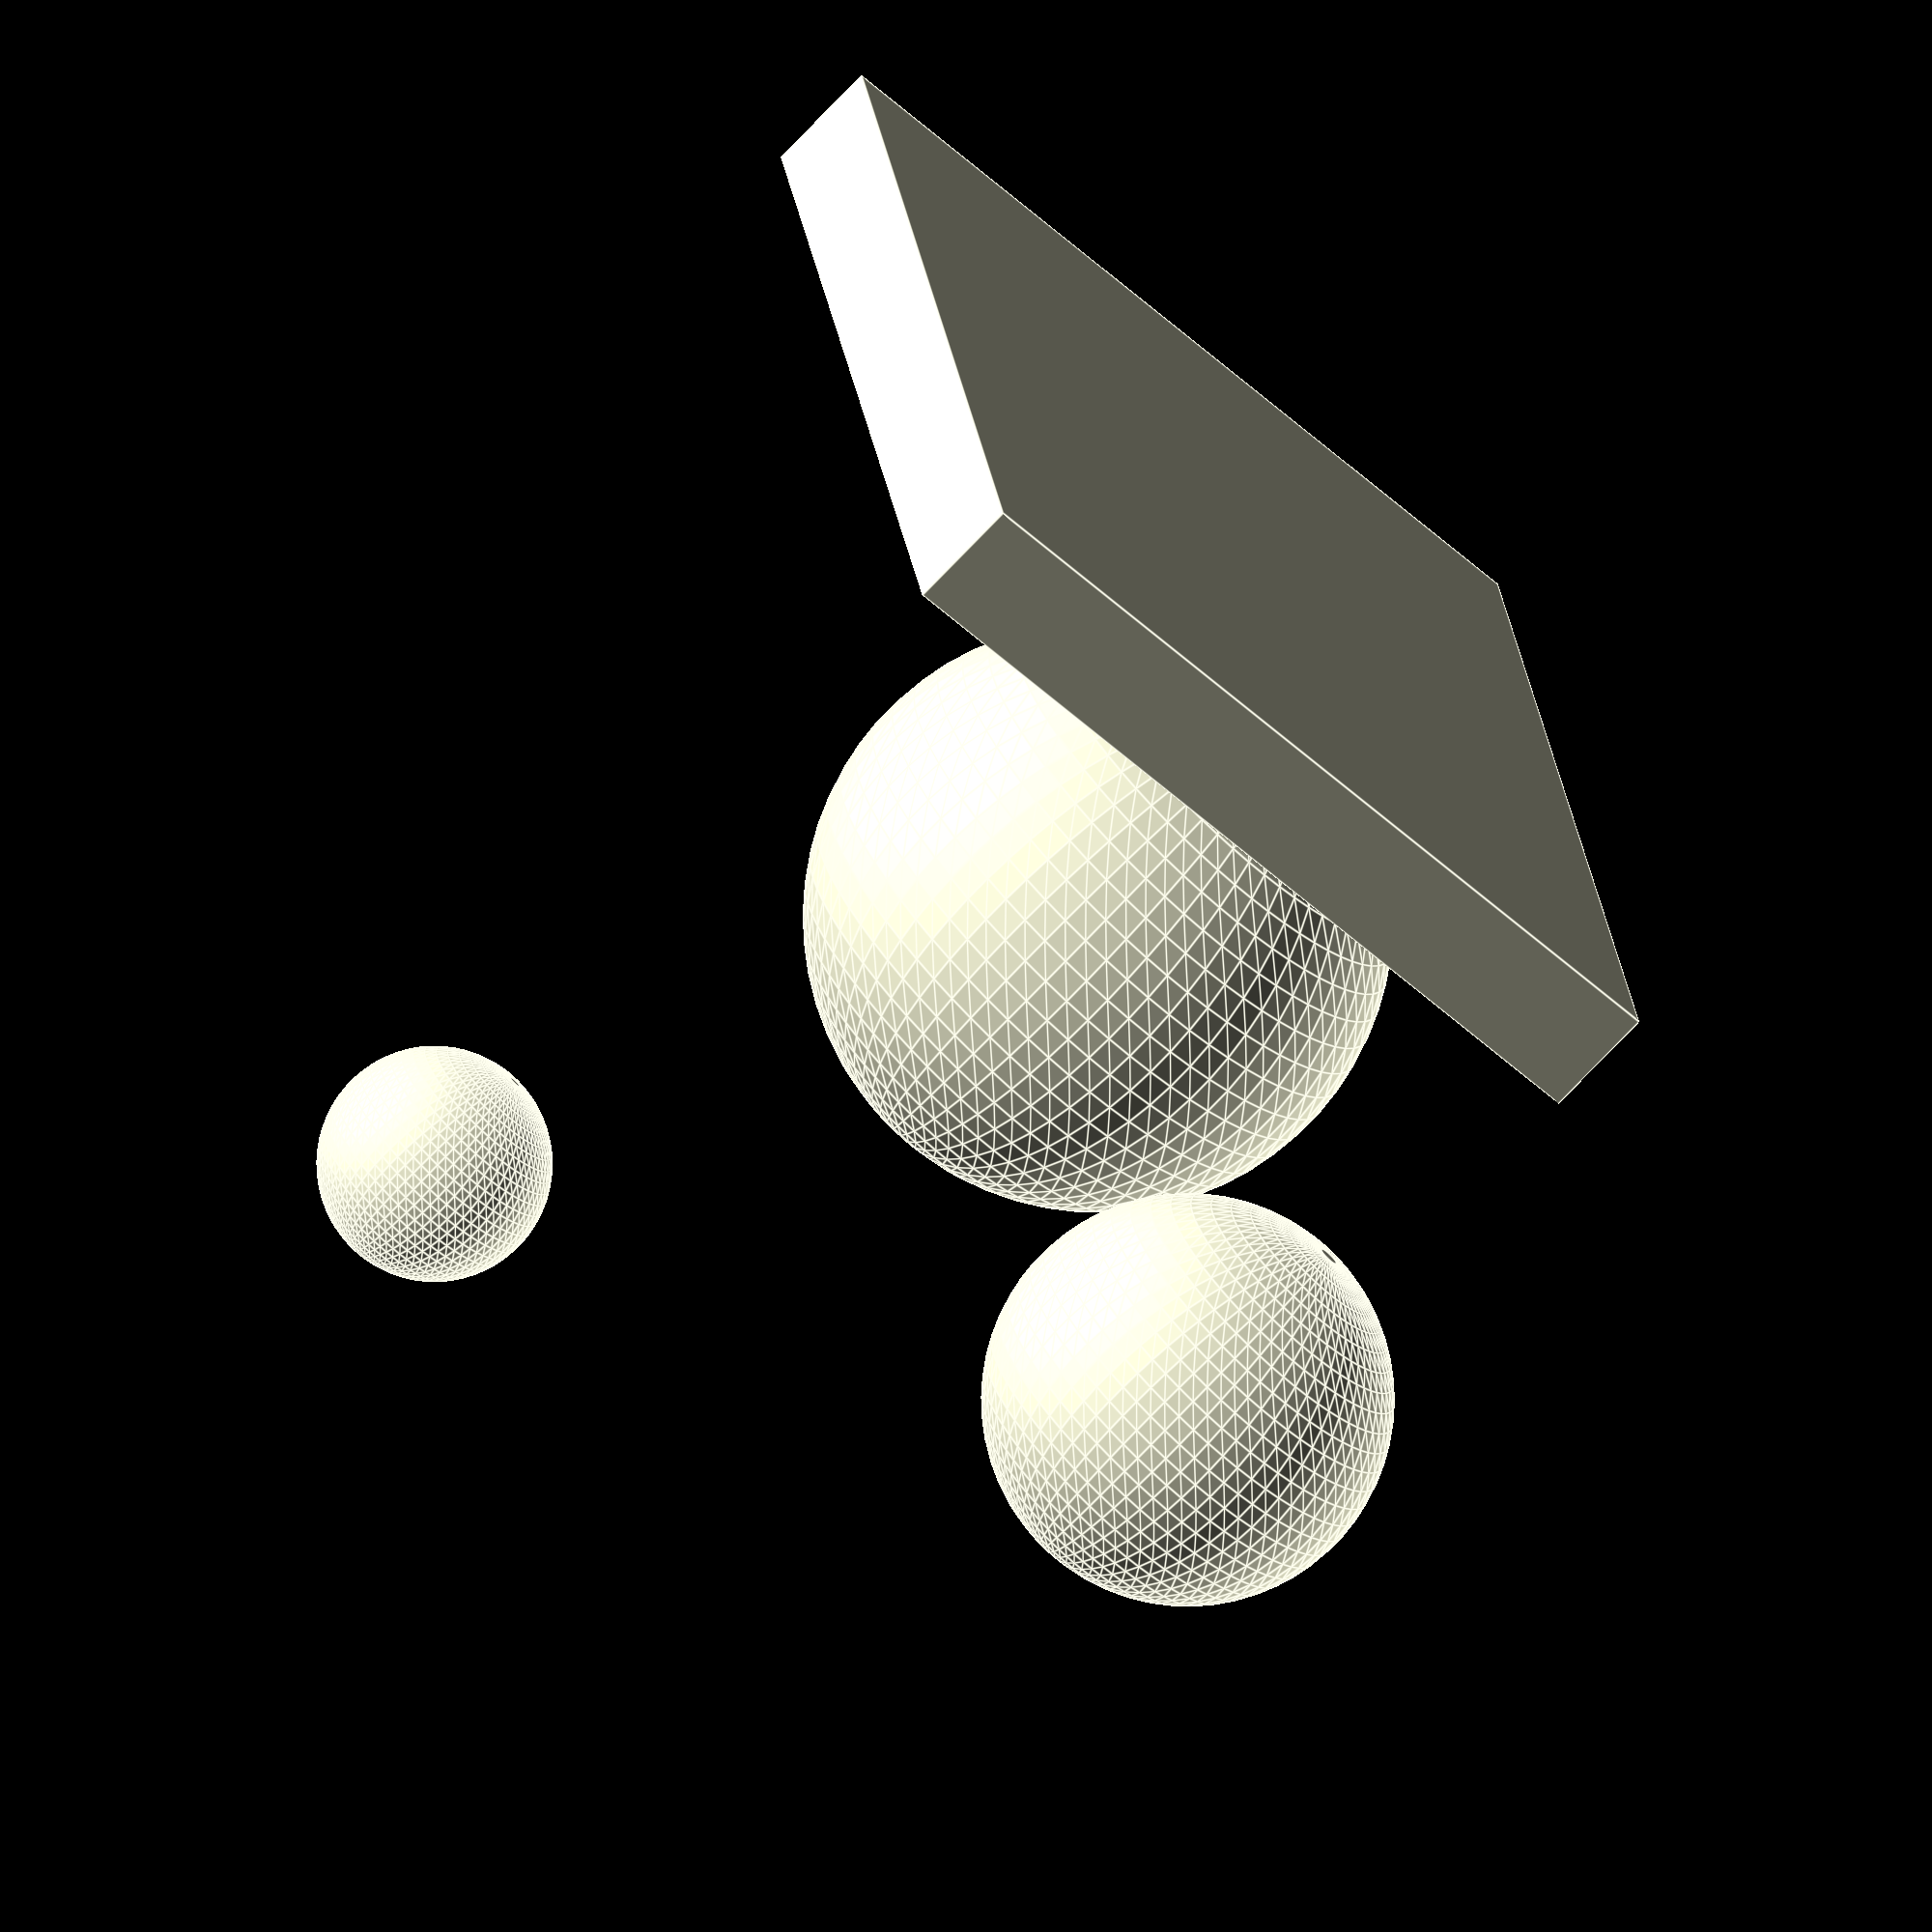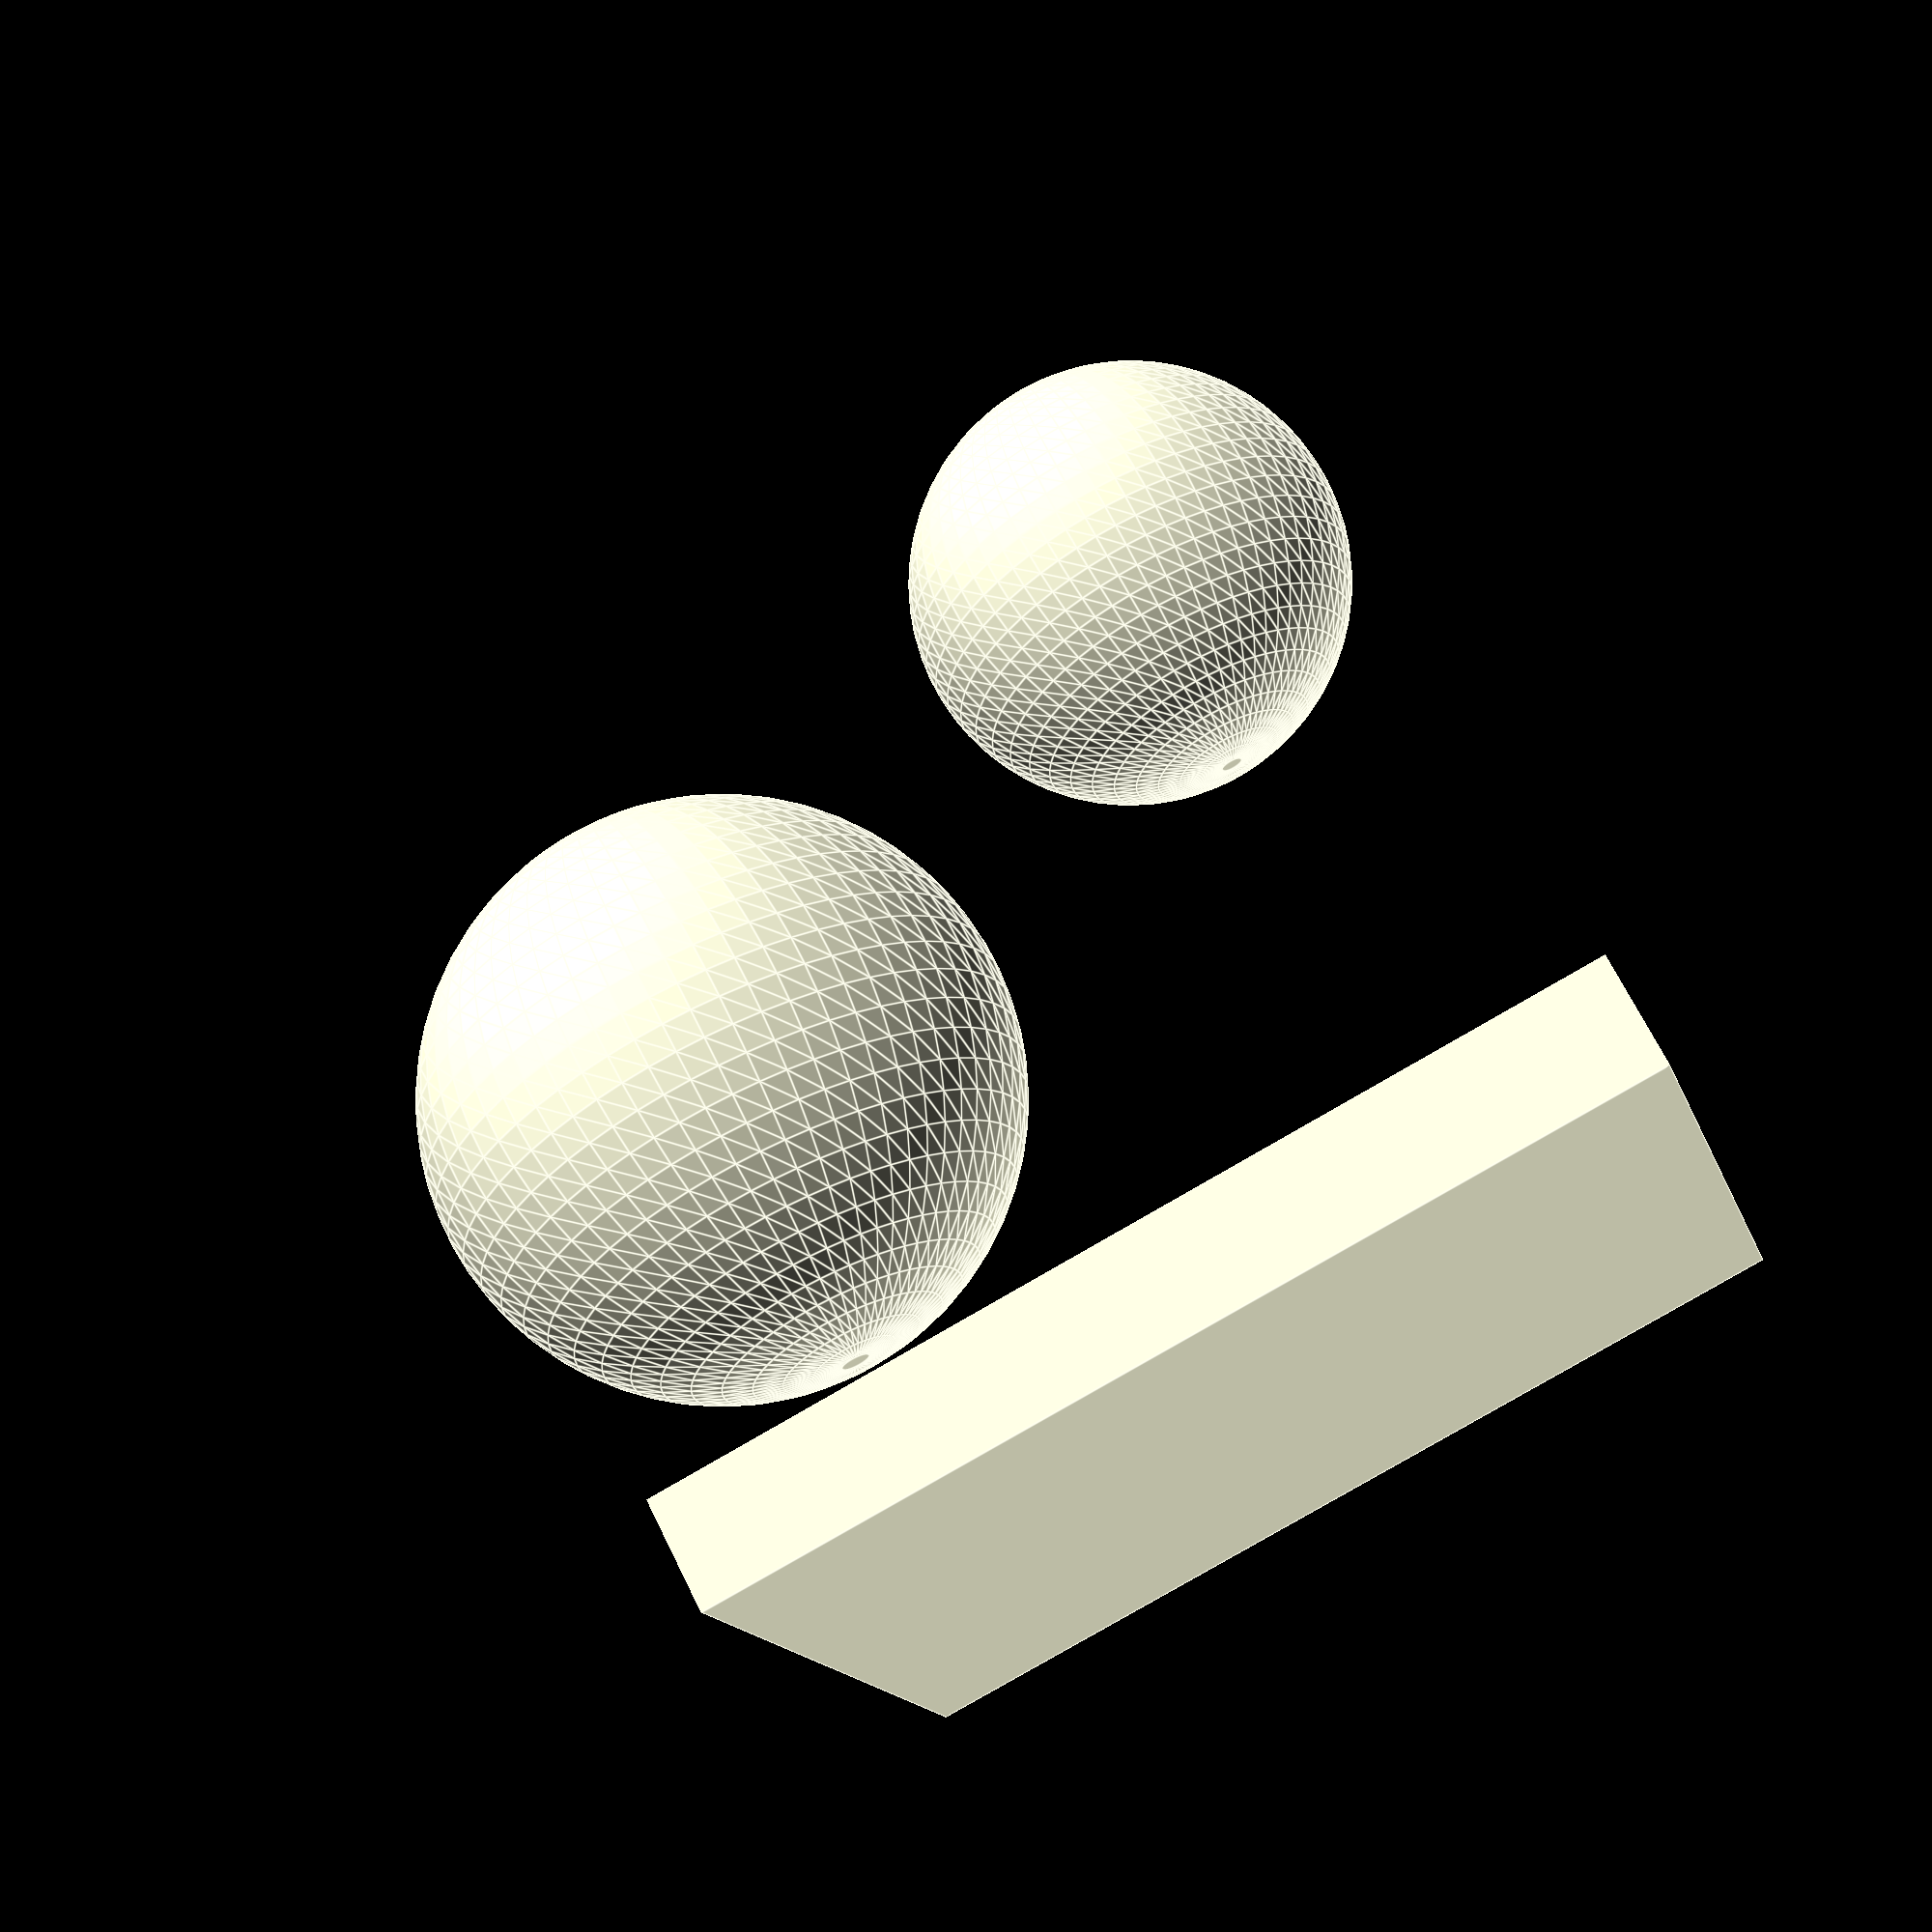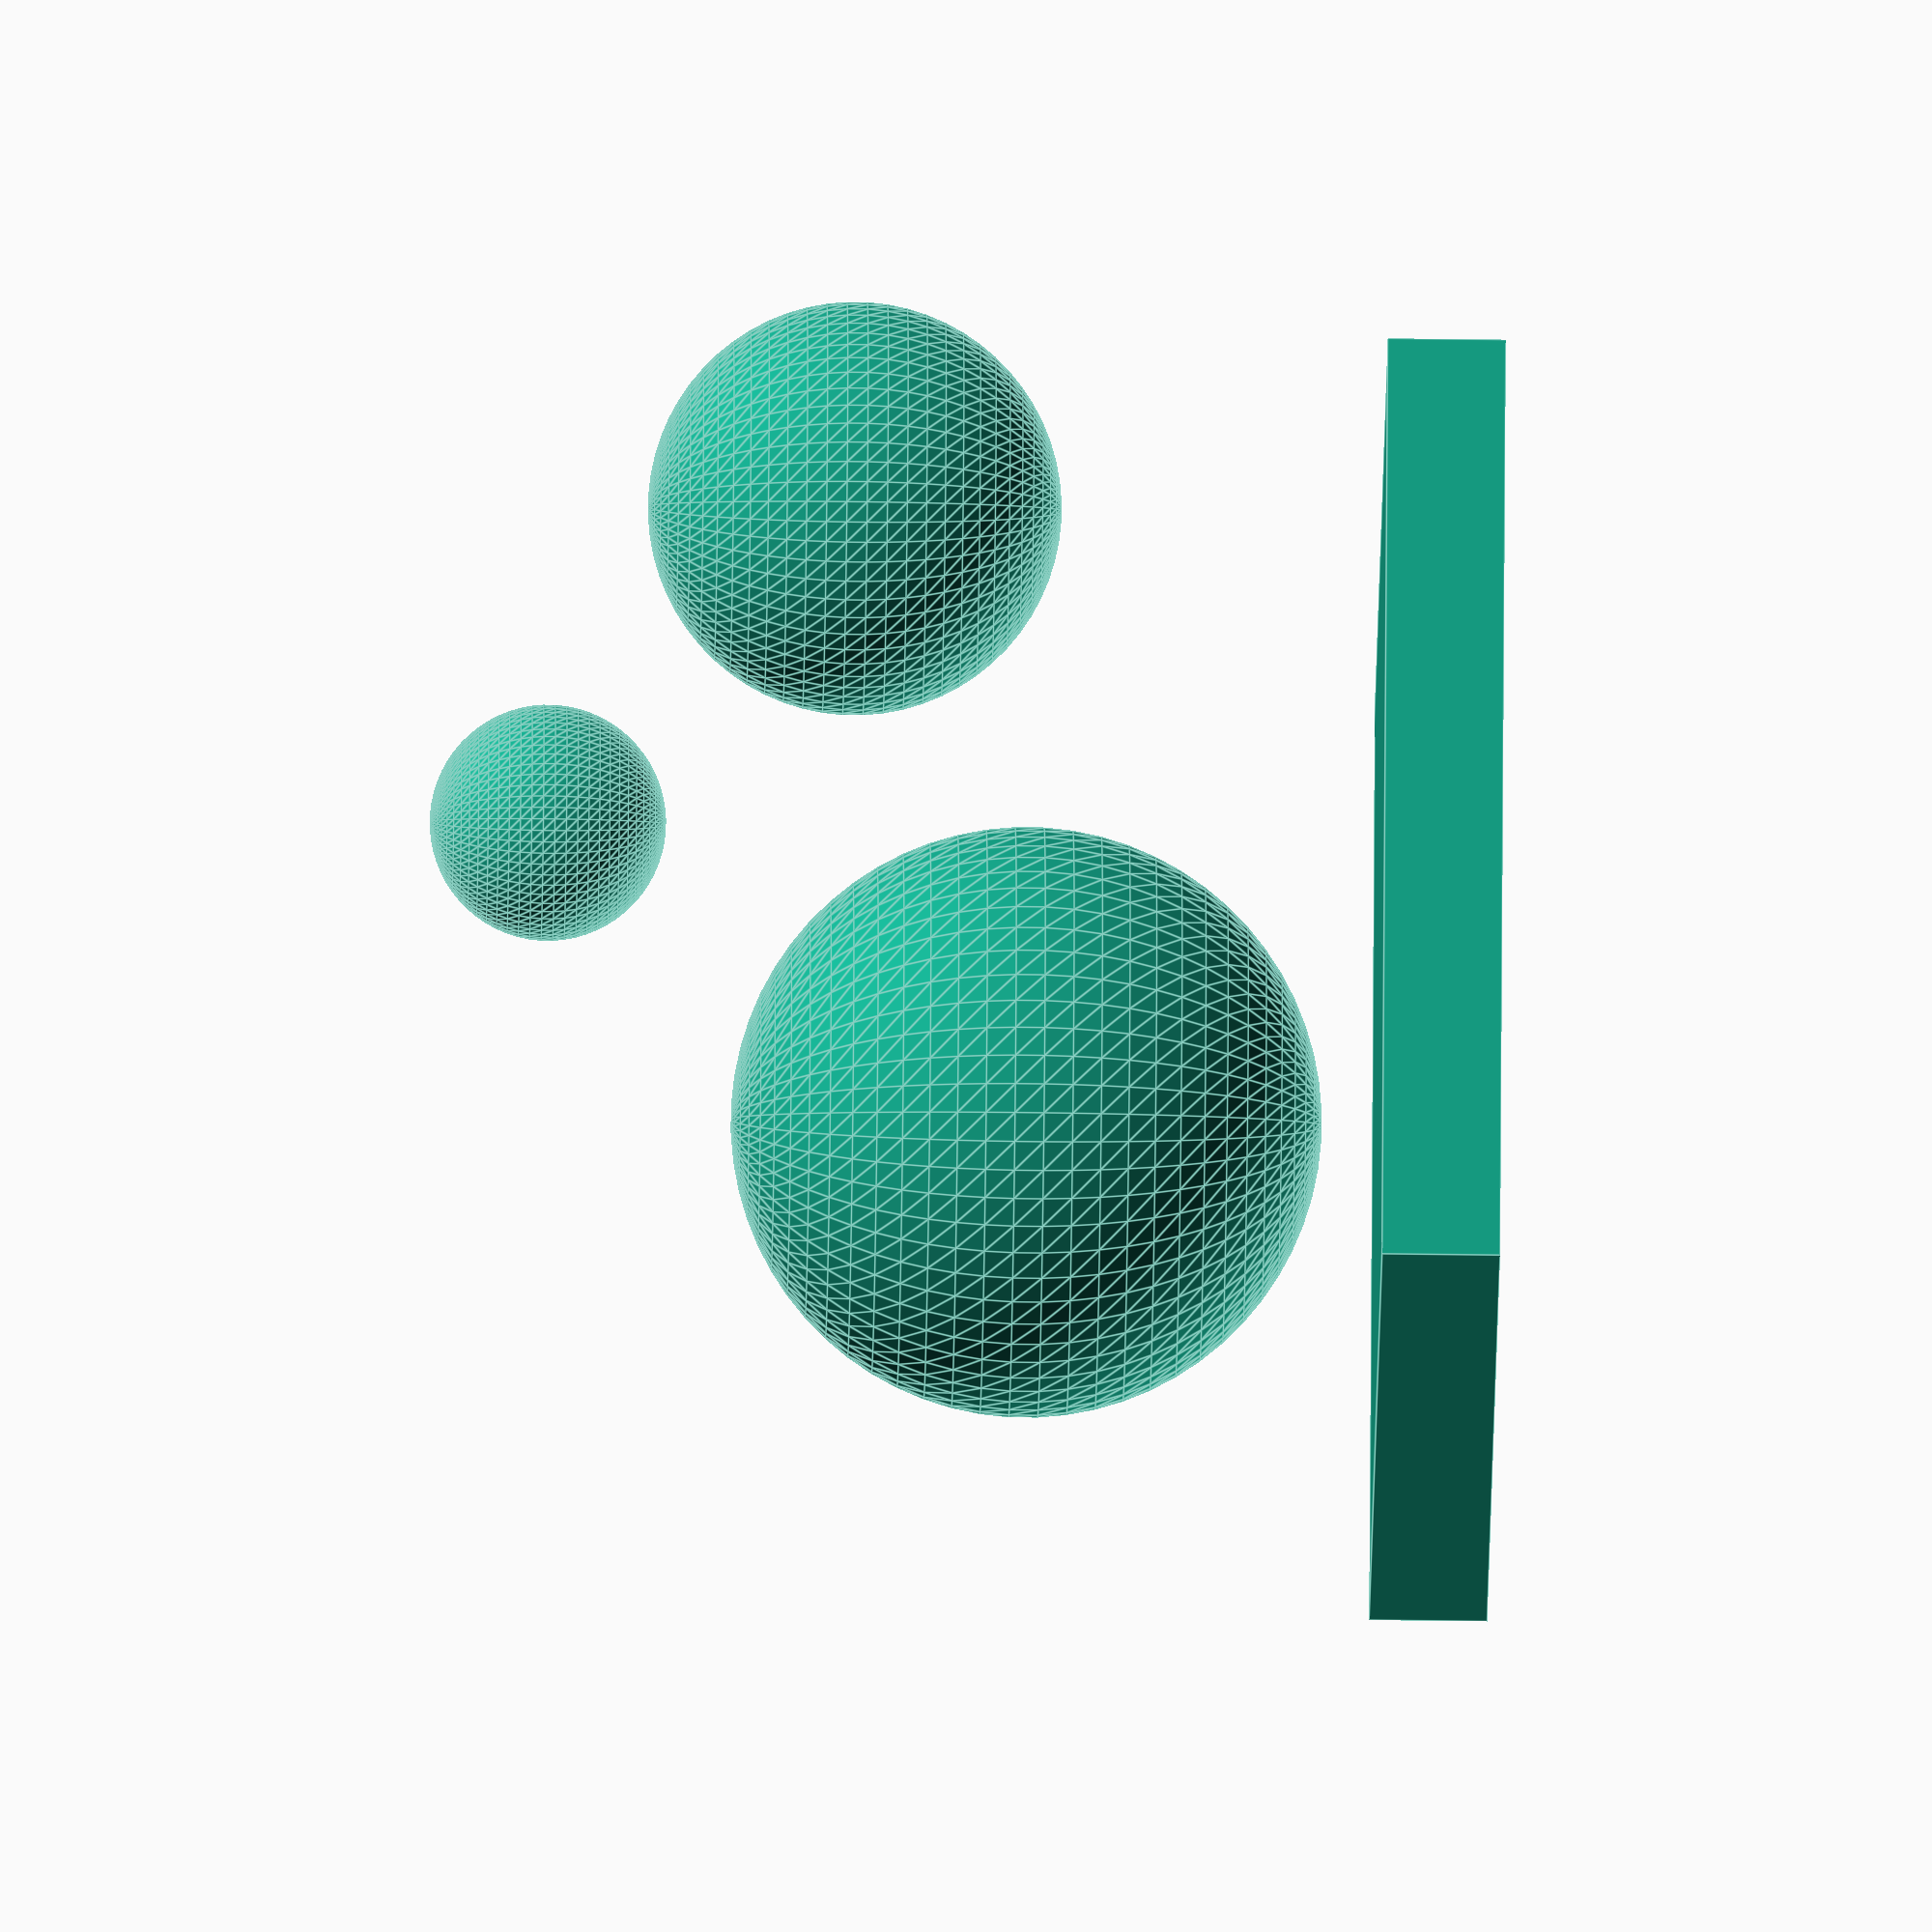
<openscad>
$fn = 64;

{
  translate([10, 0, 5])
    sphere(r = 2);

  translate([-3, 0, 0])
    sphere(r = 3.5);

  translate([0, 10, -3])
    sphere(r = 5);

  translate([5, 5, -10])
    cube([15, 17, 2], center = true);
}

module hull_chain() {
  for (i = [0 : $children - 2]) {
    hull() {
      children(i);
      children(i + 1);
    }
  }
}

</openscad>
<views>
elev=71.5 azim=11.1 roll=137.0 proj=o view=edges
elev=112.3 azim=286.0 roll=26.2 proj=p view=edges
elev=45.4 azim=201.0 roll=89.1 proj=o view=edges
</views>
